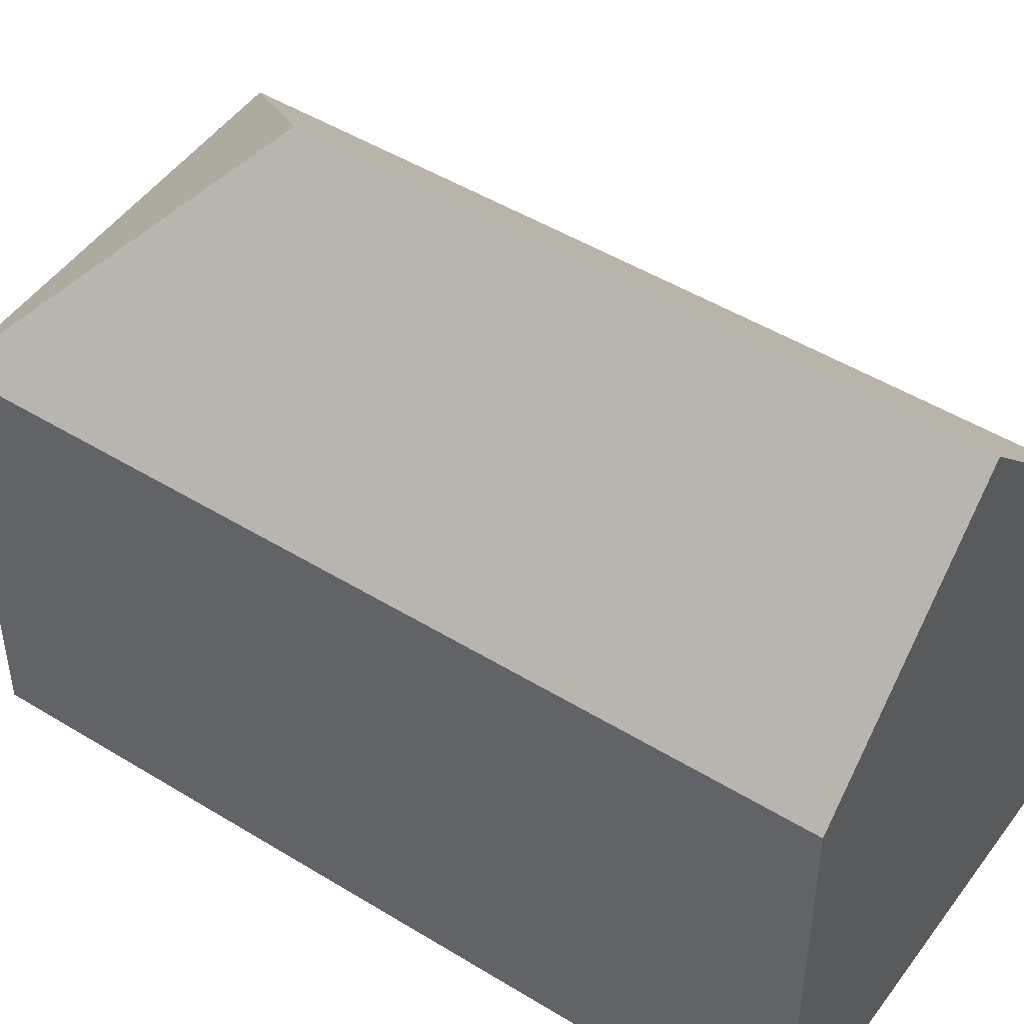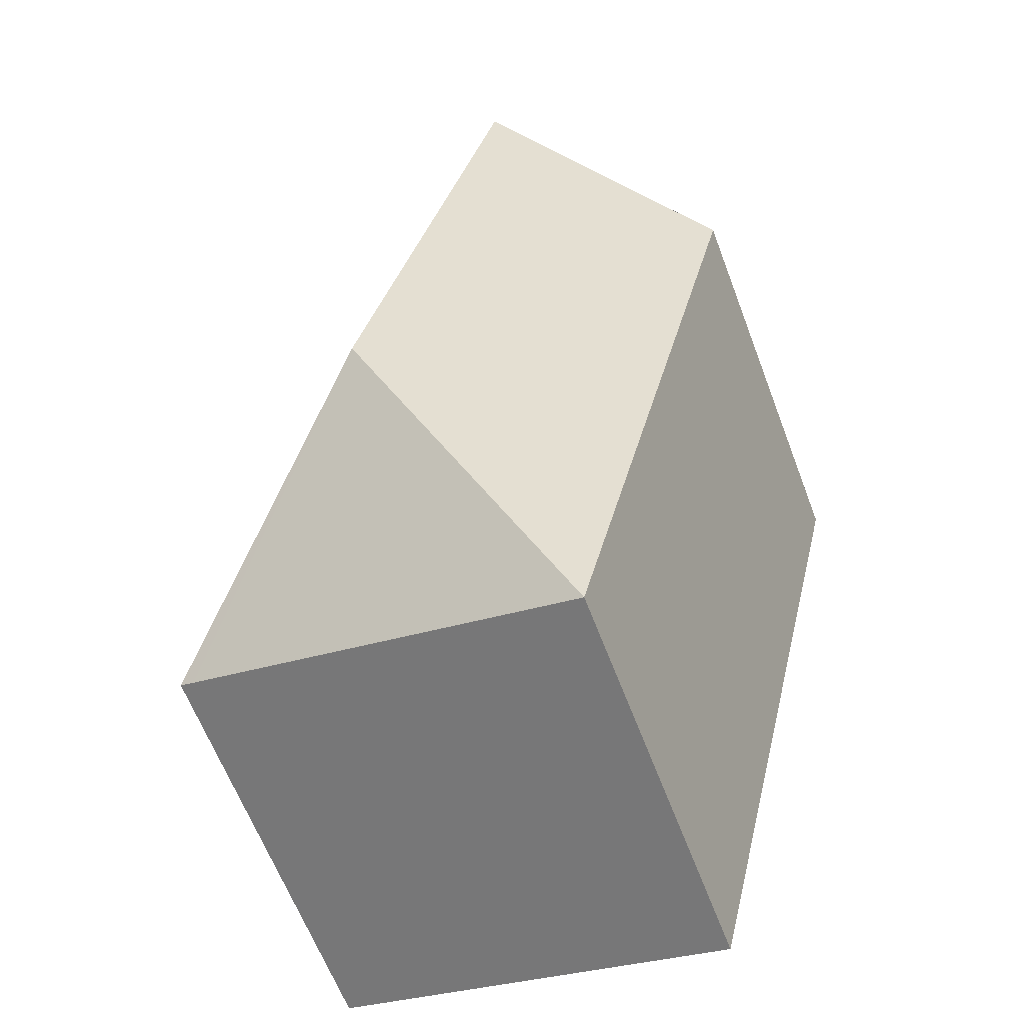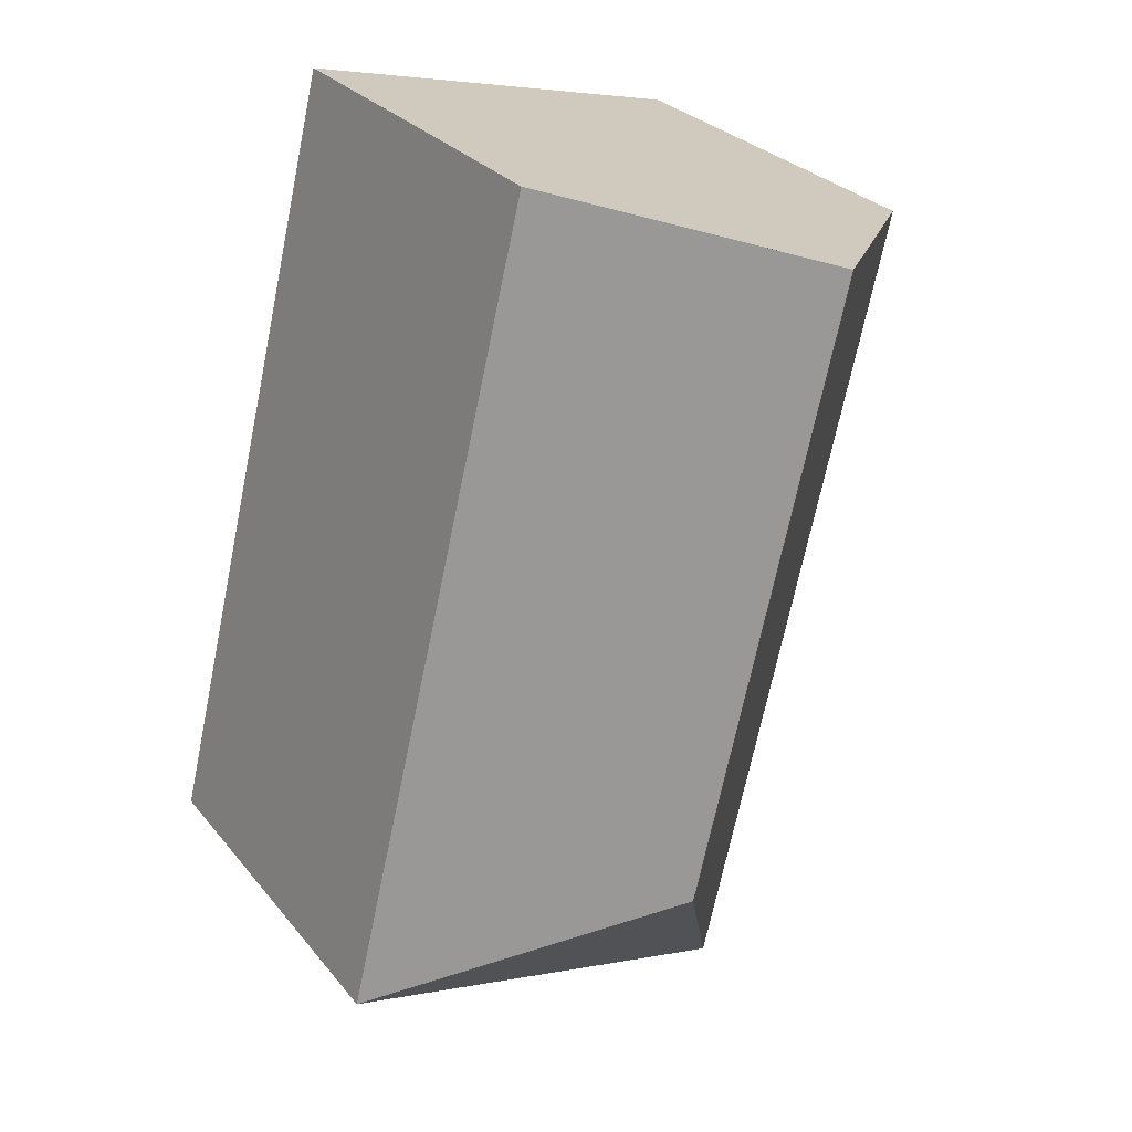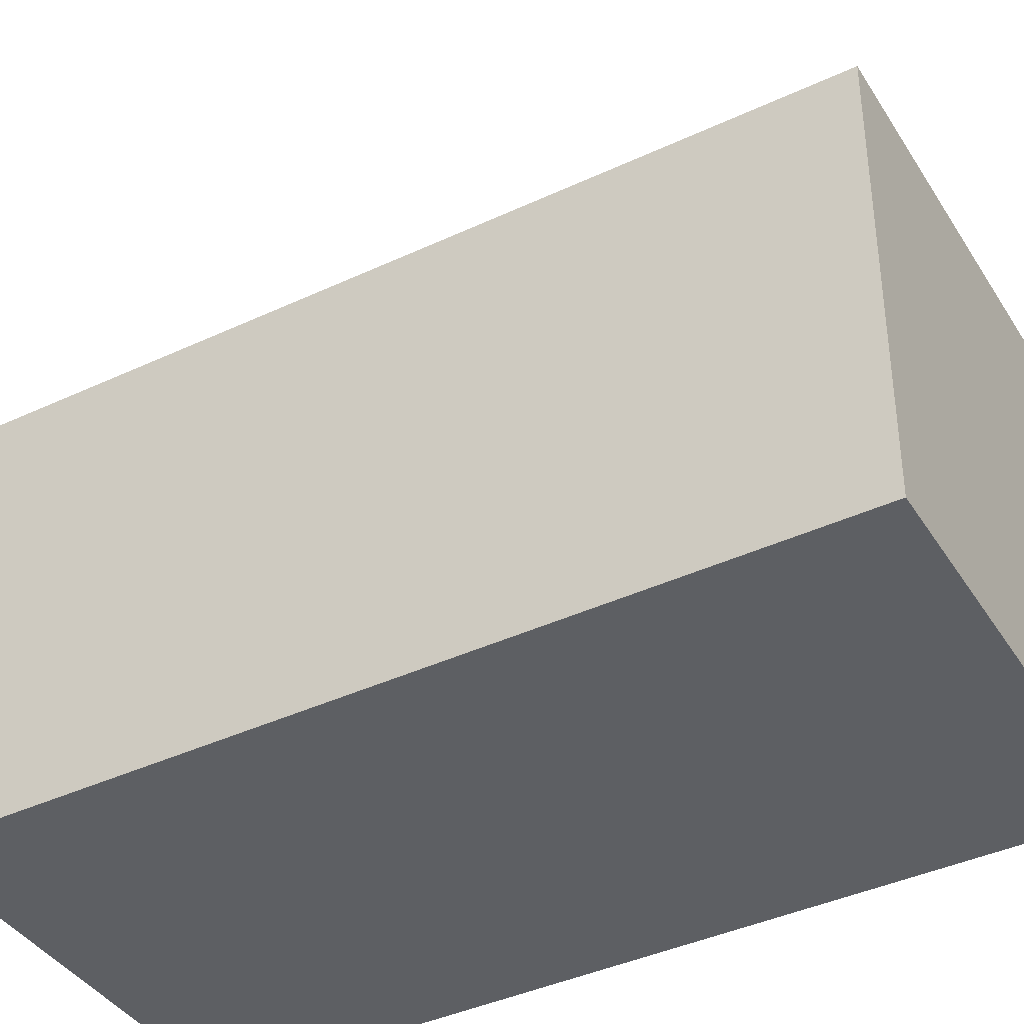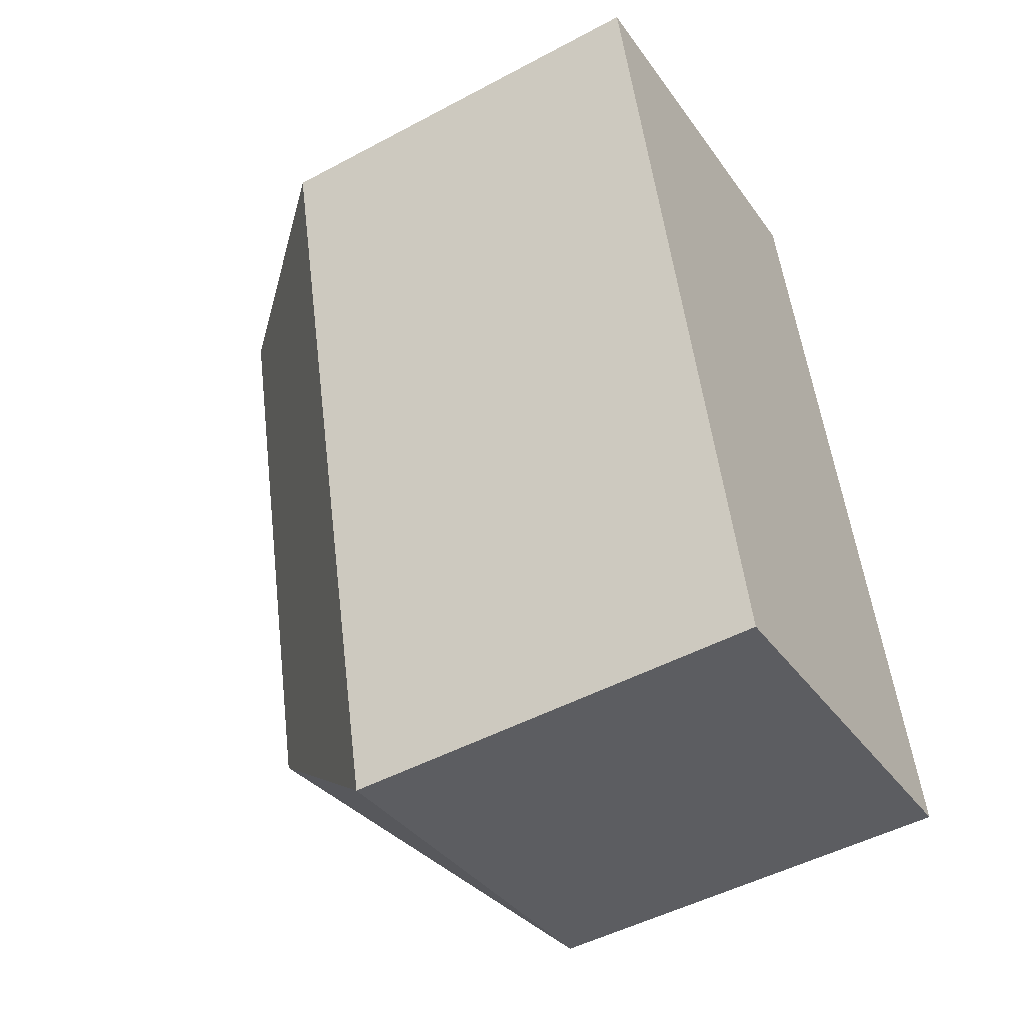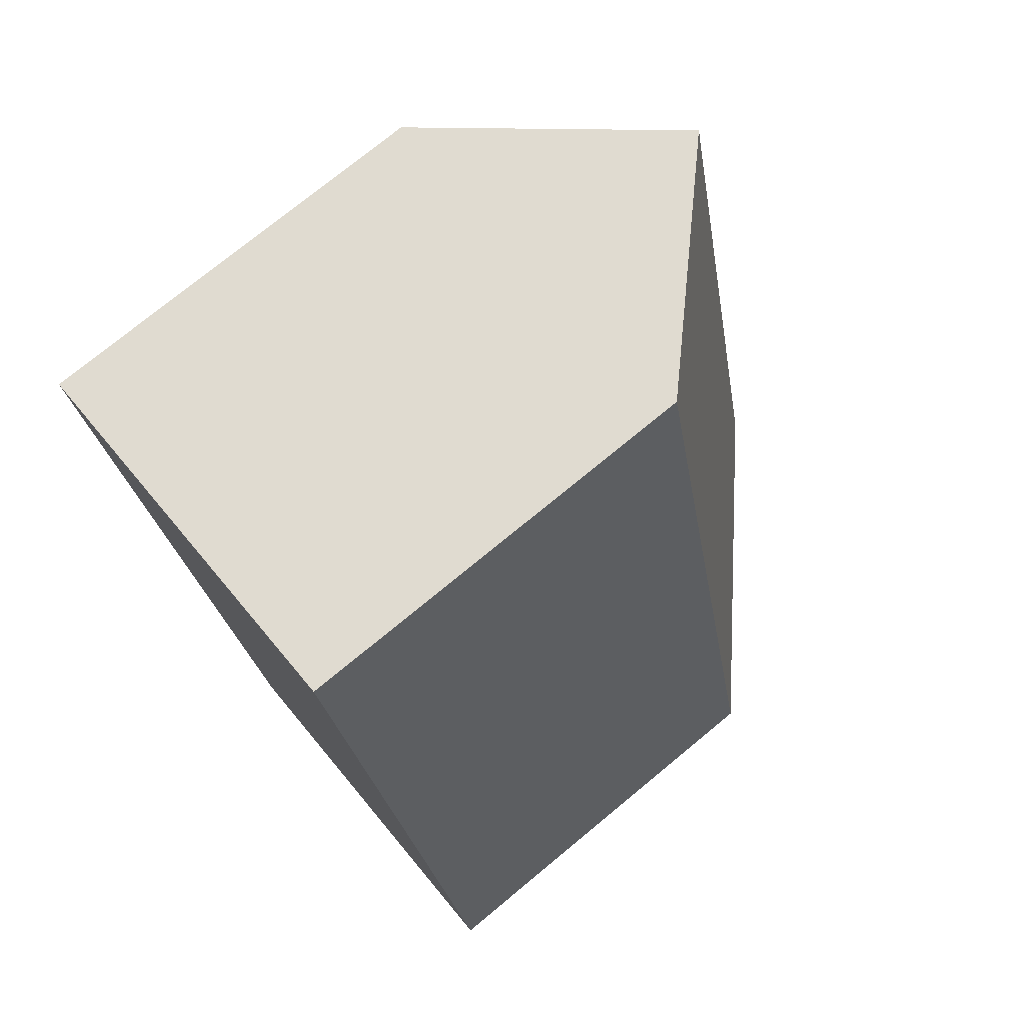
<metadata>
{"format":"obj","ext":"obj","renderer":"f3d","projection":"perspective","resolution":1024,"background":"white","views":[{"elev":47.5,"azim":-68.7,"up":"+Y"},{"elev":-63.5,"azim":-159.2,"up":"+Z"},{"elev":27.8,"azim":149.5,"up":"+Z"},{"elev":-39.8,"azim":106.7,"up":"+Y"},{"elev":-49.1,"azim":-59.3,"up":"+Z"},{"elev":75.1,"azim":50.5,"up":"+Z"}]}
</metadata>
<code>
v  8.705 15.69 -13.78
v  10.21 10.49 2.38
v  15.06 10.49 -17.77
v  5.102 15.69 1.189
v  9.723 10.99 2.267
v  14.73 10.49 -17.84
v  4.796 10.48 -19.98
v  0 10.5 6.429e-16
v  0 0 0
v  4.796 1.224e-15 -19.98
v  9.723 -1.388e-16 2.267
v  10.21 -1.457e-16 2.38
v  5.102 -7.281e-17 1.189
v  15.06 1.088e-15 -17.77
v  14.73 1.093e-15 -17.84
g defaultobject
f 1 2 3
f 2 1 4
f 2 4 5
f 6 1 3
f 1 6 7
f 4 7 8
f 7 4 1
f 7 9 8
f 9 7 10
f 8 5 4
f 5 8 9
f 5 9 2
f 2 9 11
f 2 11 12
f 11 9 13
f 12 3 2
f 3 12 14
f 6 10 7
f 10 6 3
f 10 3 15
f 15 3 14
f 10 13 9
f 13 10 15
f 13 15 11
f 11 15 12
f 12 15 14

</code>
